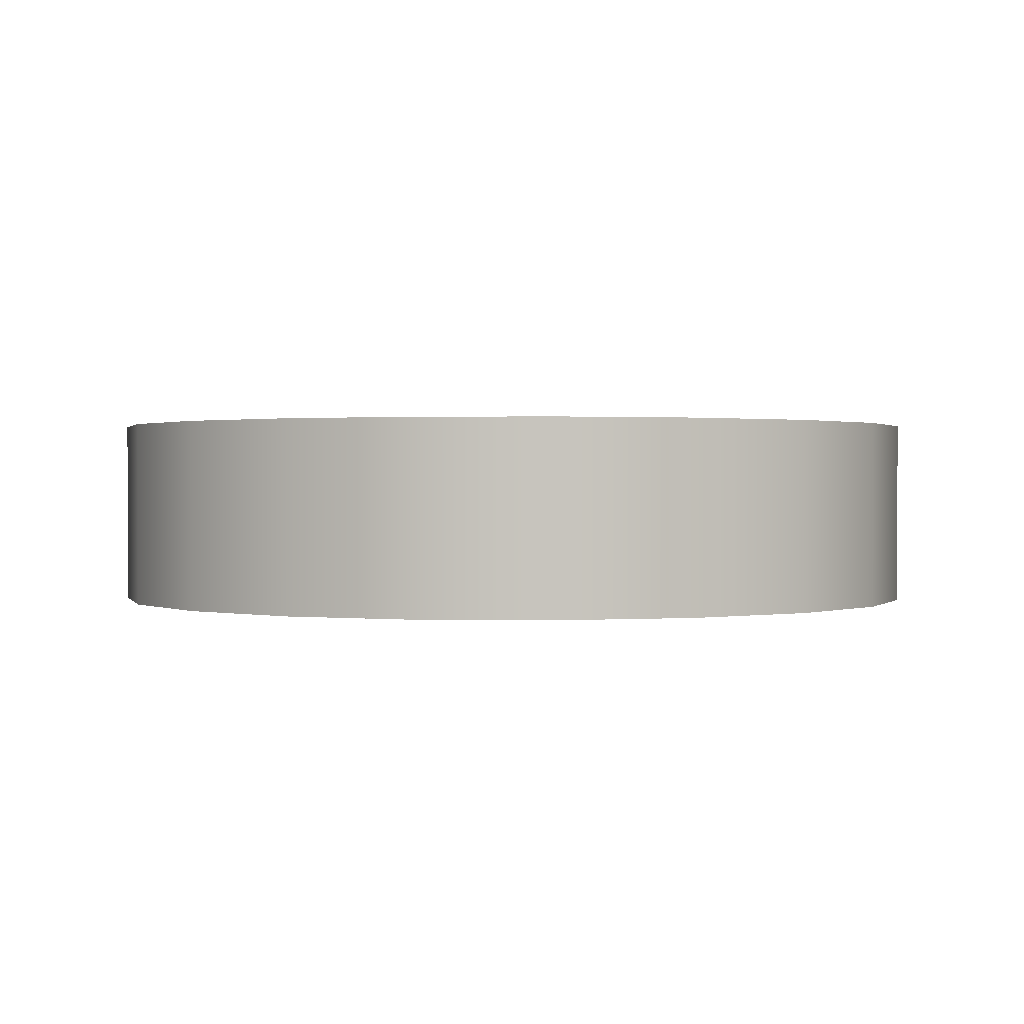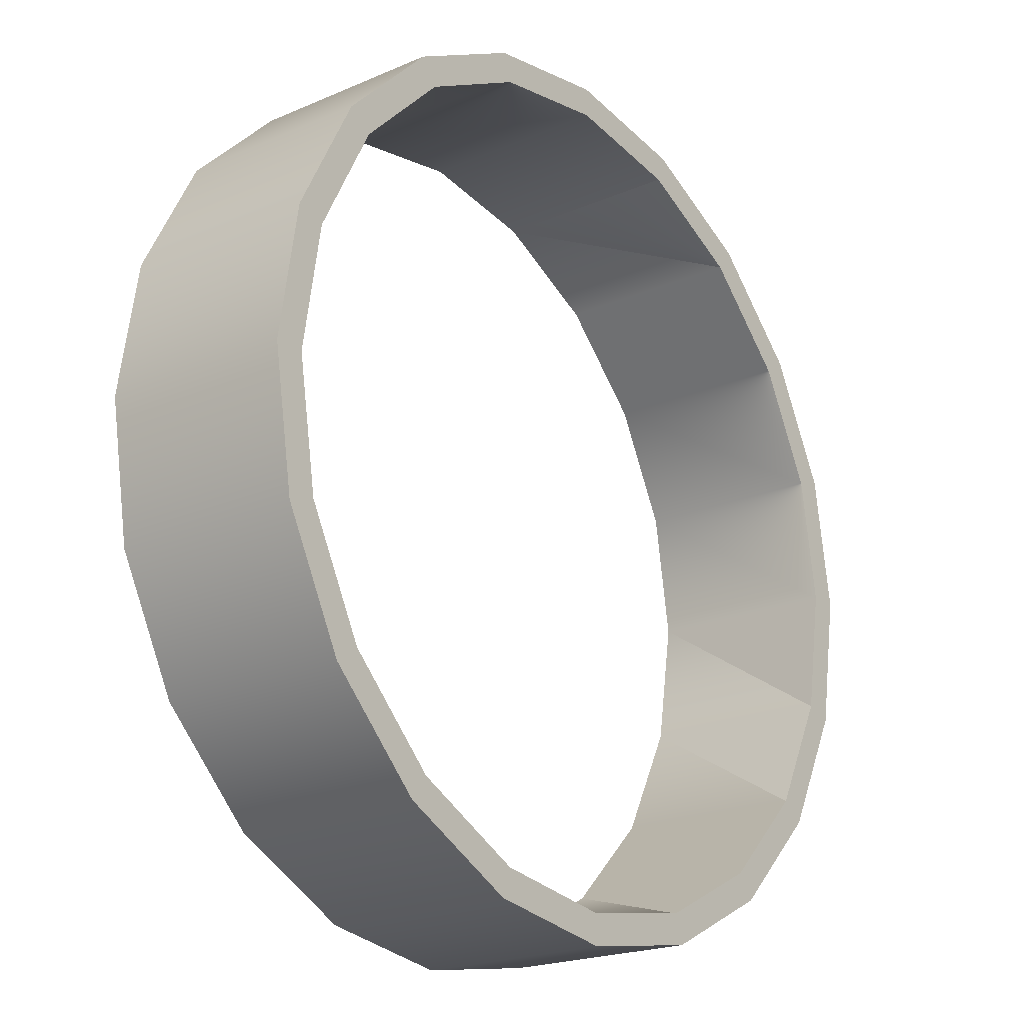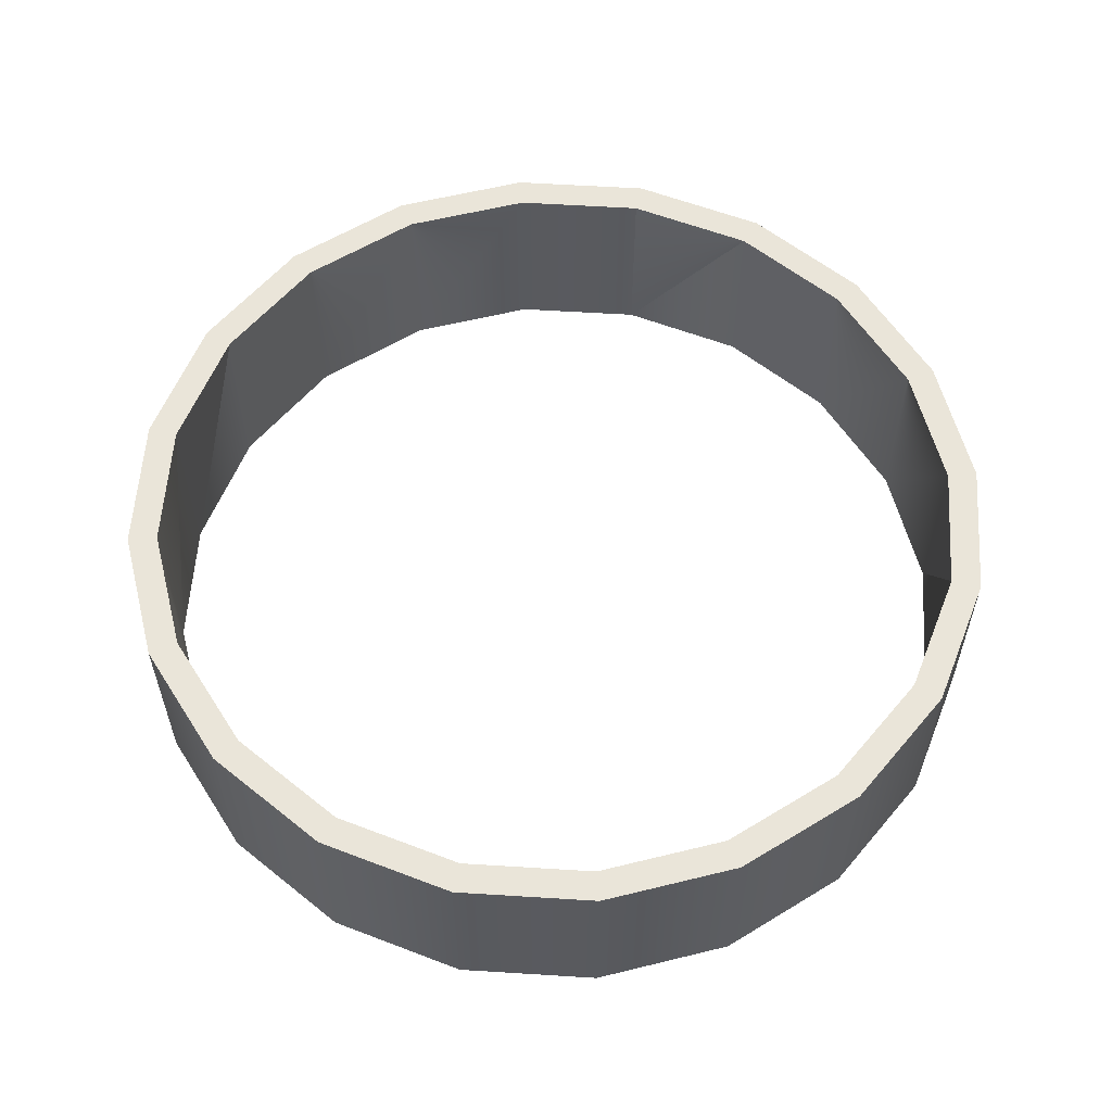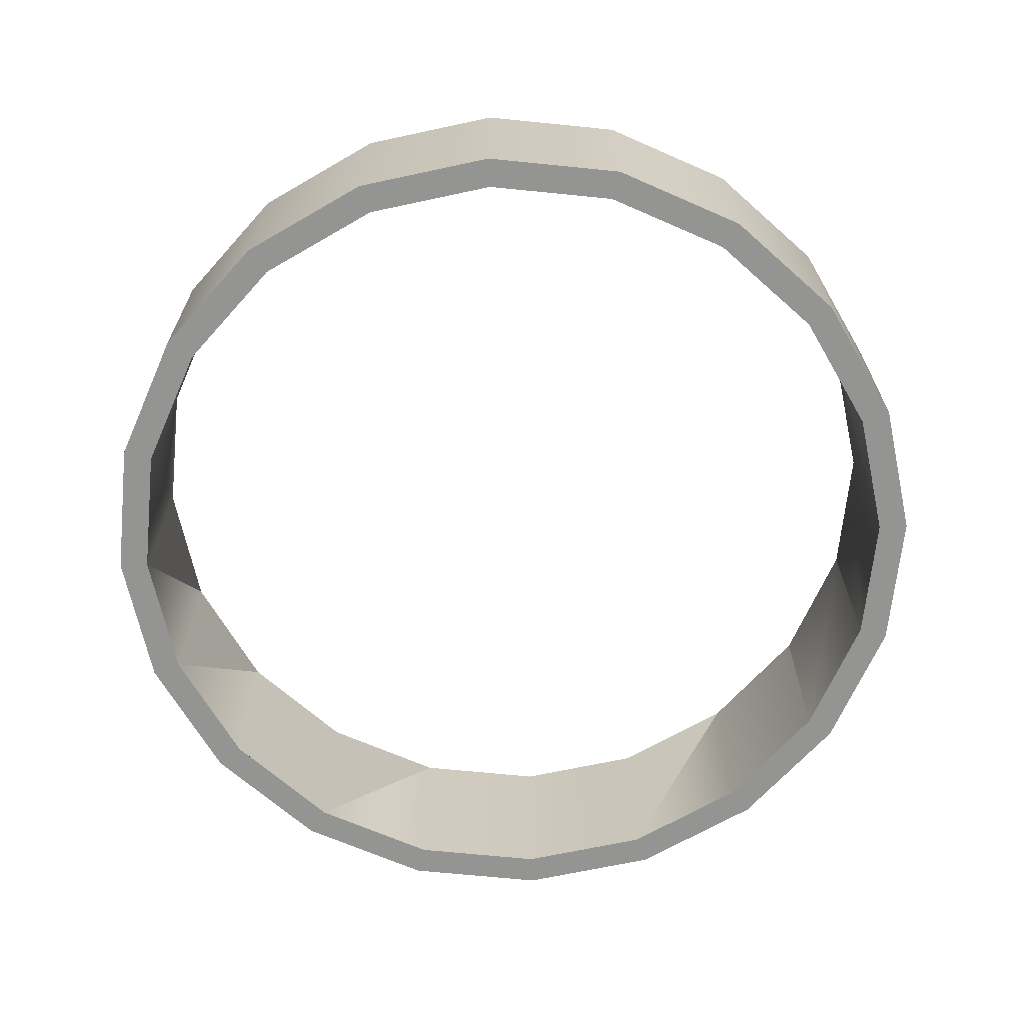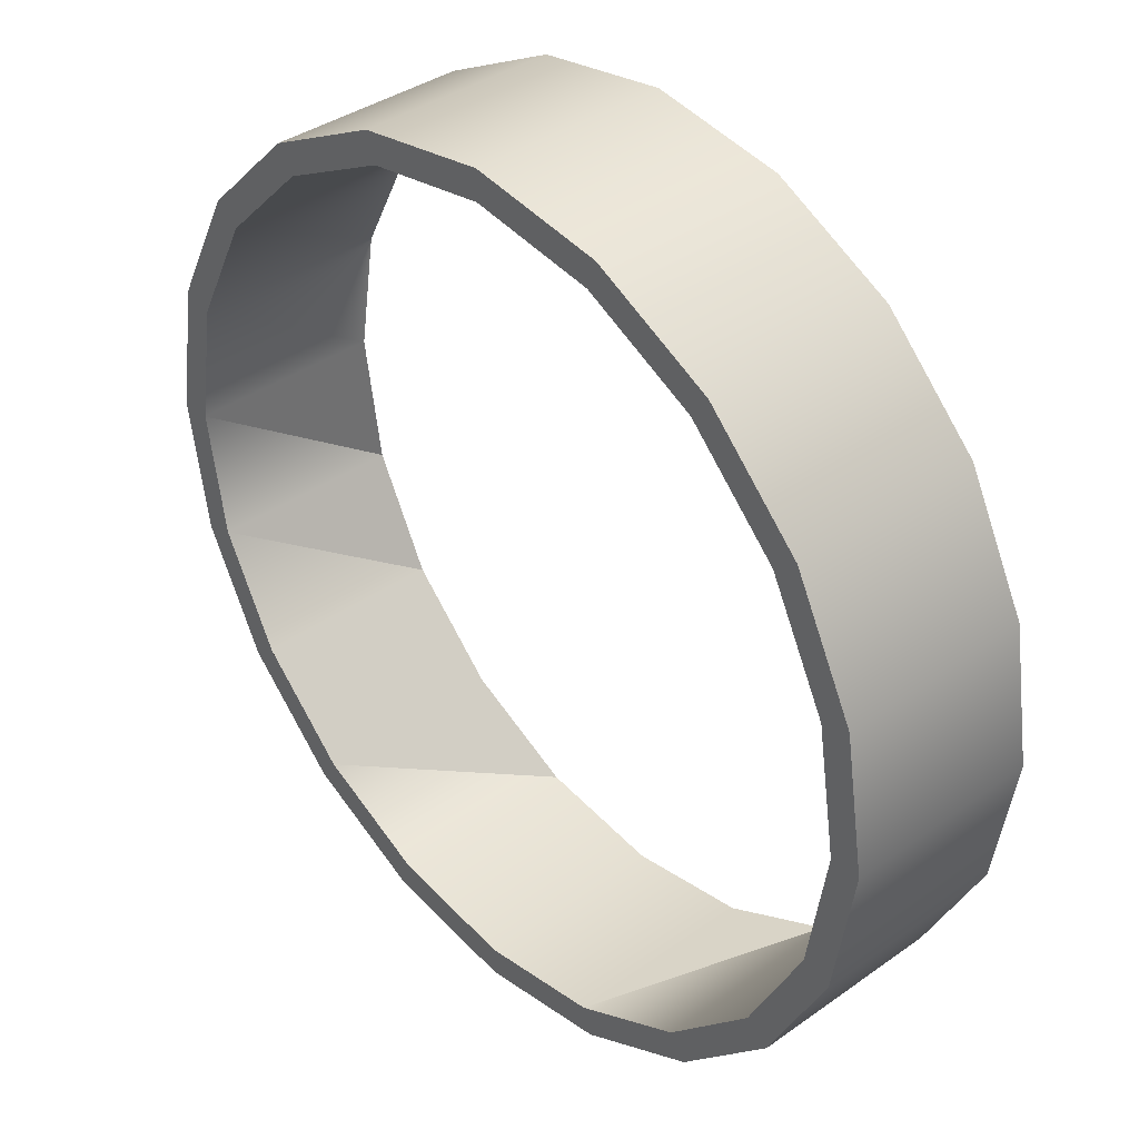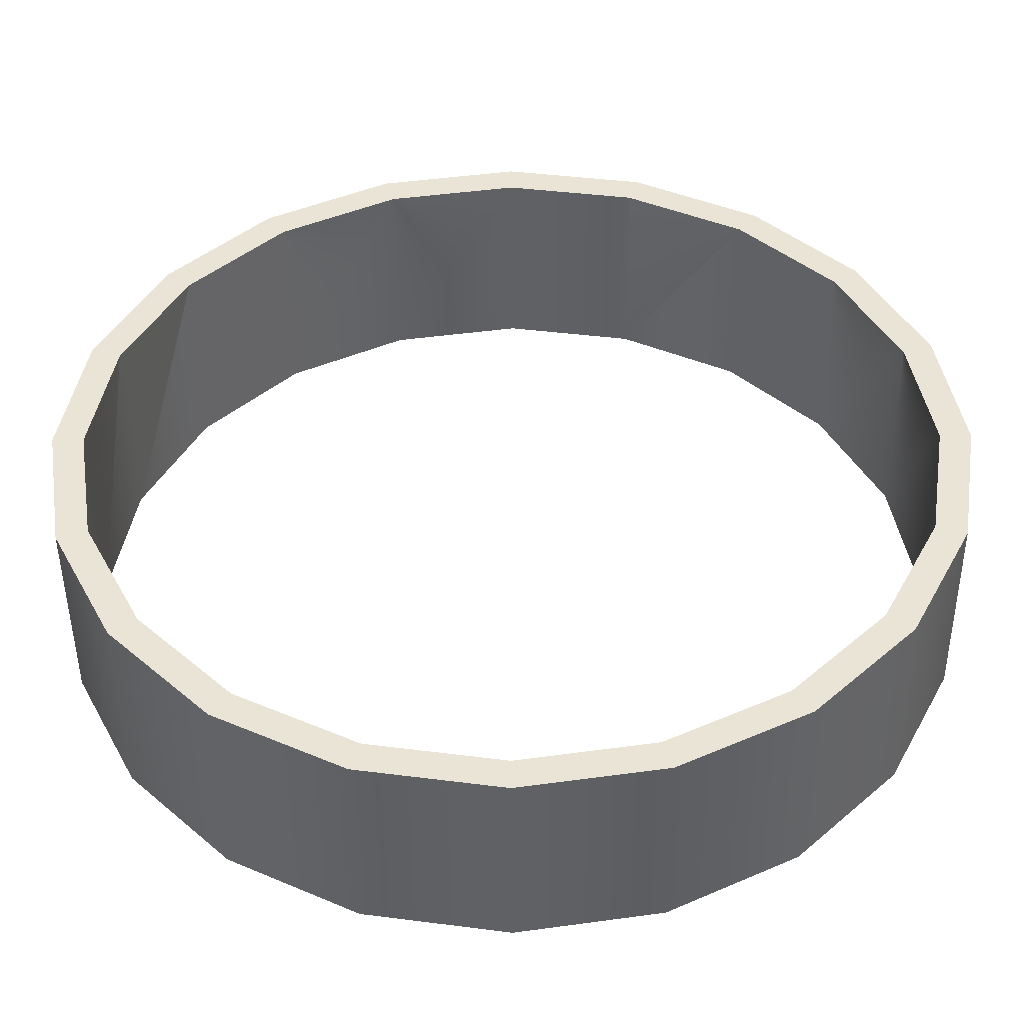
<metadata>
{"format":"obj","ext":"obj","renderer":"f3d","projection":"perspective","resolution":1024,"background":"white","views":[{"elev":0.8,"azim":-23.9,"up":"+Y"},{"elev":-20.7,"azim":128.1,"up":"+Z"},{"elev":58.2,"azim":174.7,"up":"+Y"},{"elev":-66.9,"azim":3.2,"up":"+Y"},{"elev":37.7,"azim":47.8,"up":"+Z"},{"elev":-47.1,"azim":-179.6,"up":"+Z"}]}
</metadata>
<code>
g default
v 2.823 -0.6544 -0.9171
v 2.401 -0.6544 -1.744
v 2.401 0.6544 -1.744
v 2.823 0.6544 -0.9171
v 2.968 -0.6544 0
v 2.968 0.6544 0
v 2.63 -0.6544 -0.8547
v 2.63 -0.6544 -0.8547
v 2.238 -0.6544 -1.626
v 1.744 -0.6544 -2.401
v 1.744 0.6544 -2.401
v 2.238 0.6544 -1.626
v 2.63 0.6544 -0.8547
v 2.63 0.6544 -0.8547
v 2.823 -0.6544 0.9171
v 2.823 0.6544 0.9171
v 2.766 -0.6544 0
v 2.766 0.6544 0
v 2.238 -0.6544 -1.626
v 1.626 -0.6544 -2.238
v 1.626 -0.6544 -2.238
v 0.9171 -0.6544 -2.823
v 0.9171 0.6544 -2.823
v 1.626 0.6544 -2.238
v 1.626 0.6544 -2.238
v 2.238 0.6544 -1.626
v 2.401 -0.6544 1.744
v 2.401 0.6544 1.744
v 2.63 -0.6544 0.8547
v 2.63 0.6544 0.8547
v 0.8547 -0.6544 -2.63
v 0 -0.6544 -2.968
v 0 0.6544 -2.968
v 0.8547 0.6544 -2.63
v 1.744 -0.6544 2.401
v 1.744 0.6544 2.401
v 2.238 -0.6544 1.626
v 2.63 -0.6544 0.8547
v 2.63 0.6544 0.8547
v 2.238 0.6544 1.626
v 0.8547 -0.6544 -2.63
v 0 -0.6544 -2.766
v -0.9171 -0.6544 -2.823
v -0.9171 0.6544 -2.823
v 0 0.6544 -2.766
v 0.8547 0.6544 -2.63
v 0.9171 -0.6544 2.823
v 0.9171 0.6544 2.823
v 1.626 -0.6544 2.238
v 1.626 -0.6544 2.238
v 2.238 -0.6544 1.626
v 2.238 0.6544 1.626
v 1.626 0.6544 2.238
v 1.626 0.6544 2.238
v -0.8547 -0.6544 -2.63
v -0.8547 -0.6544 -2.63
v -1.744 -0.6544 -2.401
v -1.744 0.6544 -2.401
v -0.8547 0.6544 -2.63
v -0.8547 0.6544 -2.63
v -0 -0.6544 2.968
v -0 0.6544 2.968
v 0.8547 -0.6544 2.63
v 0.8547 -0.6544 2.63
v 0.8547 0.6544 2.63
v 0.8547 0.6544 2.63
v -1.626 -0.6544 -2.238
v -2.401 -0.6544 -1.744
v -2.401 0.6544 -1.744
v -1.626 0.6544 -2.238
v -0.9171 -0.6544 2.823
v -0.9171 0.6544 2.823
v -0 -0.6544 2.766
v -0 0.6544 2.766
v -1.626 -0.6544 -2.238
v -2.238 -0.6544 -1.626
v -2.238 -0.6544 -1.626
v -2.823 -0.6544 -0.9171
v -2.823 0.6544 -0.9171
v -2.238 0.6544 -1.626
v -2.238 0.6544 -1.626
v -1.626 0.6544 -2.238
v -1.744 -0.6544 2.401
v -1.744 0.6544 2.401
v -0.8547 -0.6544 2.63
v -0.8547 -0.6544 2.63
v -0.8547 0.6544 2.63
v -0.8547 0.6544 2.63
v -2.63 -0.6544 -0.8547
v -2.63 -0.6544 -0.8547
v -2.968 -0.6544 0
v -2.968 0.6544 0
v -2.63 0.6544 -0.8547
v -2.63 0.6544 -0.8547
v -2.401 -0.6544 1.744
v -2.401 0.6544 1.744
v -1.626 -0.6544 2.238
v -1.626 0.6544 2.238
v -2.766 -0.6544 0
v -2.823 -0.6544 0.9171
v -2.823 0.6544 0.9171
v -2.766 0.6544 0
v -2.238 -0.6544 1.626
v -2.238 -0.6544 1.626
v -1.626 -0.6544 2.238
v -1.626 0.6544 2.238
v -2.238 0.6544 1.626
v -2.238 0.6544 1.626
v -2.63 -0.6544 0.8547
v -2.63 0.6544 0.8547
v -2.63 -0.6544 0.8547
v -2.63 0.6544 0.8547
g pCylinder3
f 1 2 3 4
f 5 1 4 6
f 2 1 7 8 9
f 2 10 11 3
f 4 3 12 13 14
f 15 5 6 16
f 7 1 5 17
f 18 6 4 14
f 10 2 9 19 20 21
f 10 22 23 11
f 3 11 24 25 26 12
f 27 15 16 28
f 17 5 15 29
f 30 16 6 18
f 31 22 10 21
f 22 32 33 23
f 24 11 23 34
f 35 27 28 36
f 15 27 37 38 29
f 28 16 30 39 40
f 32 22 31 41 42
f 32 43 44 33
f 23 33 45 46 34
f 47 35 36 48
f 27 35 49 50 51 37
f 36 28 40 52 53 54
f 43 32 42 55 56
f 43 57 58 44
f 33 44 59 60 45
f 61 47 48 62
f 35 47 63 64 49
f 48 36 54 65 66
f 67 57 43 56
f 57 68 69 58
f 59 44 58 70
f 71 61 62 72
f 63 47 61 73
f 74 62 48 66
f 68 57 67 75 76 77
f 68 78 79 69
f 58 69 80 81 82 70
f 83 71 72 84
f 61 71 85 86 73
f 72 62 74 87 88
f 78 68 77 89 90
f 78 91 92 79
f 69 79 93 94 80
f 95 83 84 96
f 85 71 83 97
f 98 84 72 88
f 99 91 78 90
f 91 100 101 92
f 93 79 92 102
f 100 95 96 101
f 83 95 103 104 105 97
f 96 84 98 106 107 108
f 109 100 91 99
f 102 92 101 110
f 95 100 109 111 103
f 101 96 108 112 110
f 19 9 8 13 12 26
f 20 19 26 25
f 8 7 17 18 14 13
f 41 31 21 20 25 24 34 46
f 17 29 38 39 30 18
f 42 41 46 45
f 38 37 51 52 40 39
f 55 42 45 60
f 51 50 53 52
f 75 67 56 55 60 59 70 82
f 50 49 64 65 54 53
f 76 75 82 81
f 64 63 73 74 66 65
f 89 77 76 81 80 94
f 73 86 87 74
f 99 90 89 94 93 102
f 86 85 97 105 106 98 88 87
f 111 109 99 102 110 112
f 105 104 107 106
f 104 103 111 112 108 107

</code>
